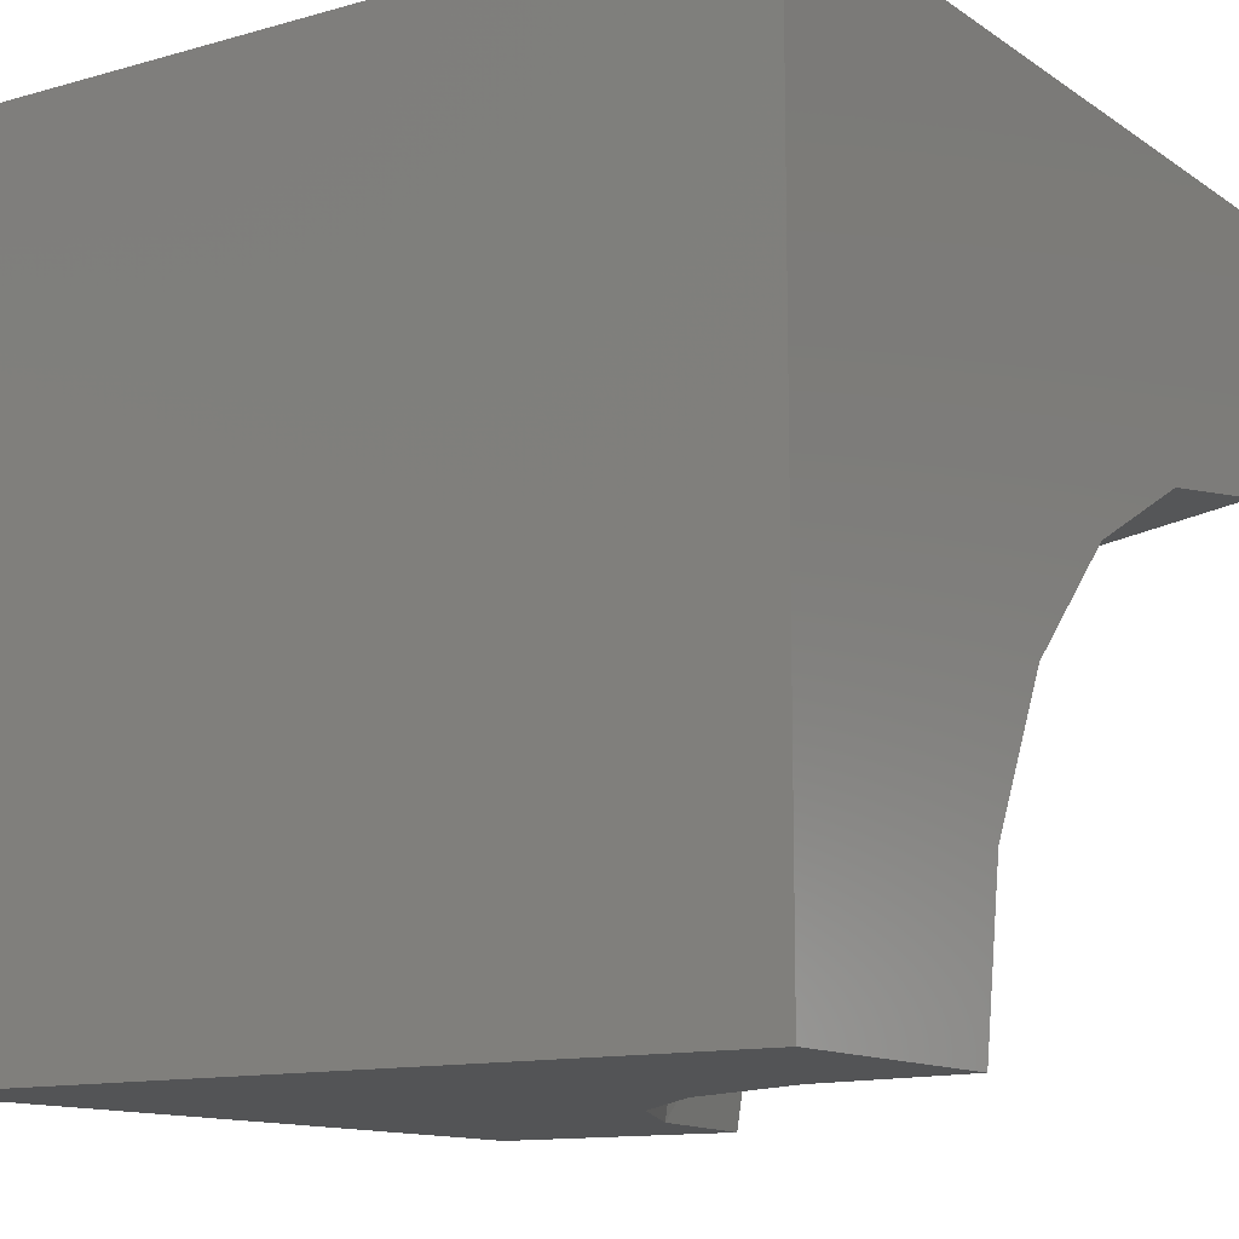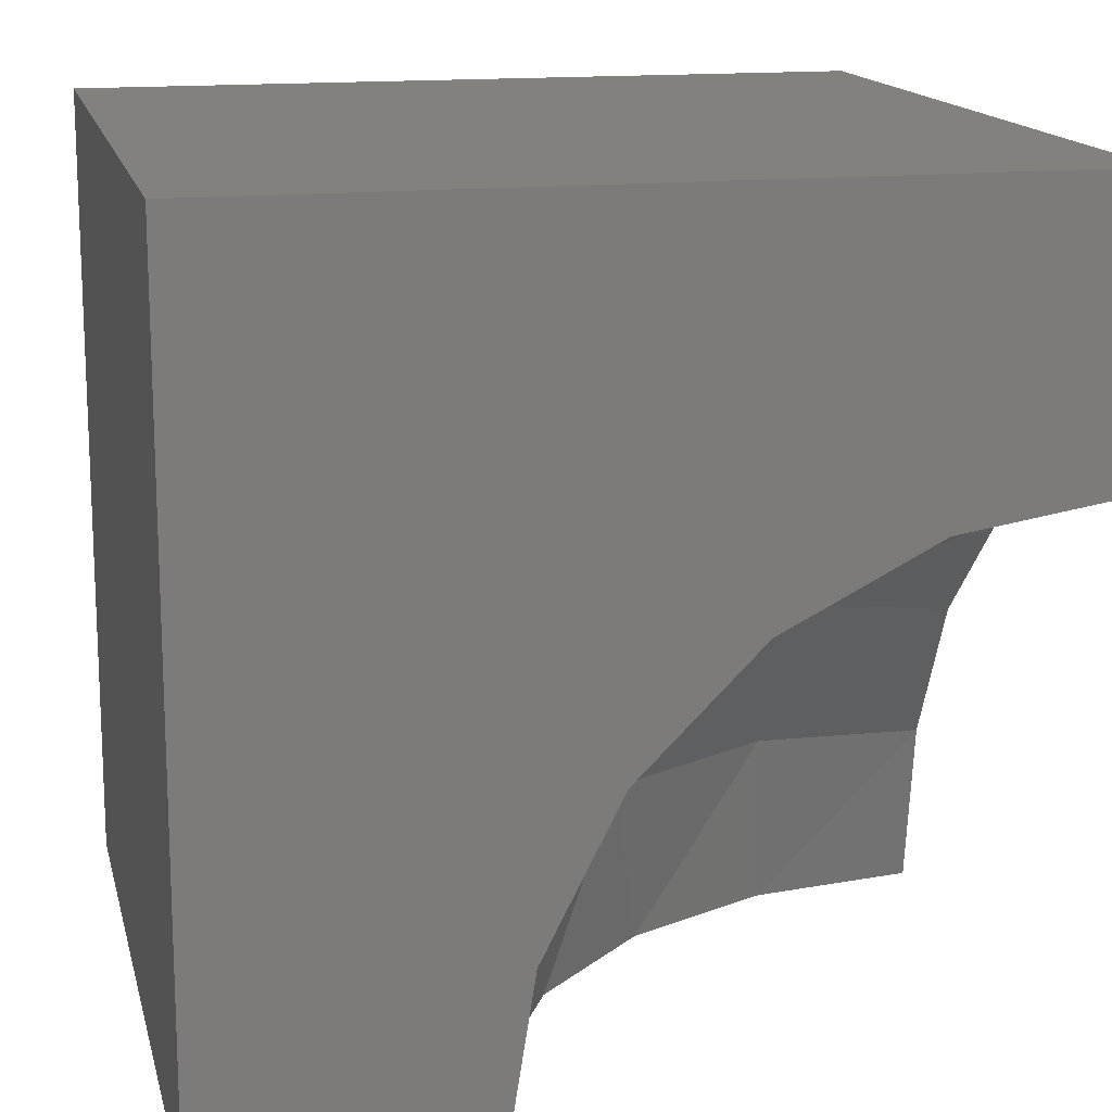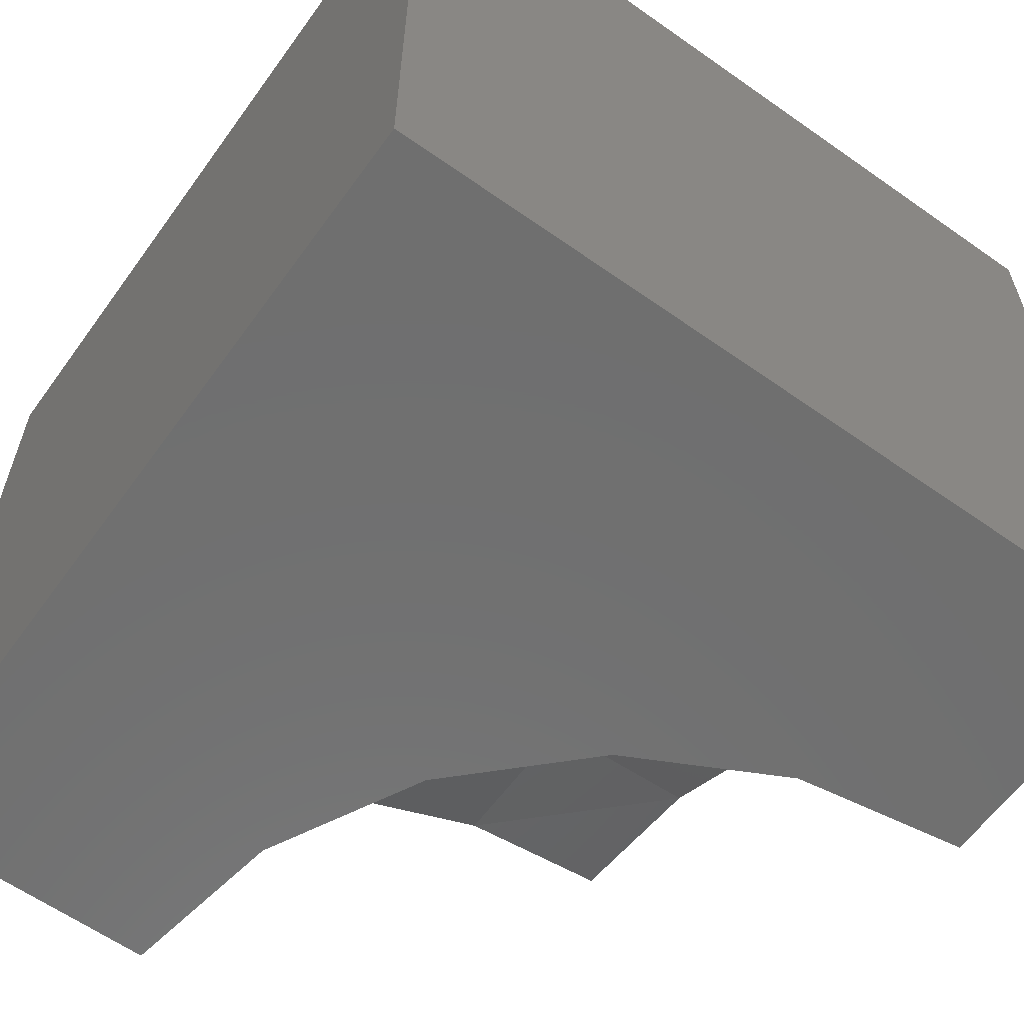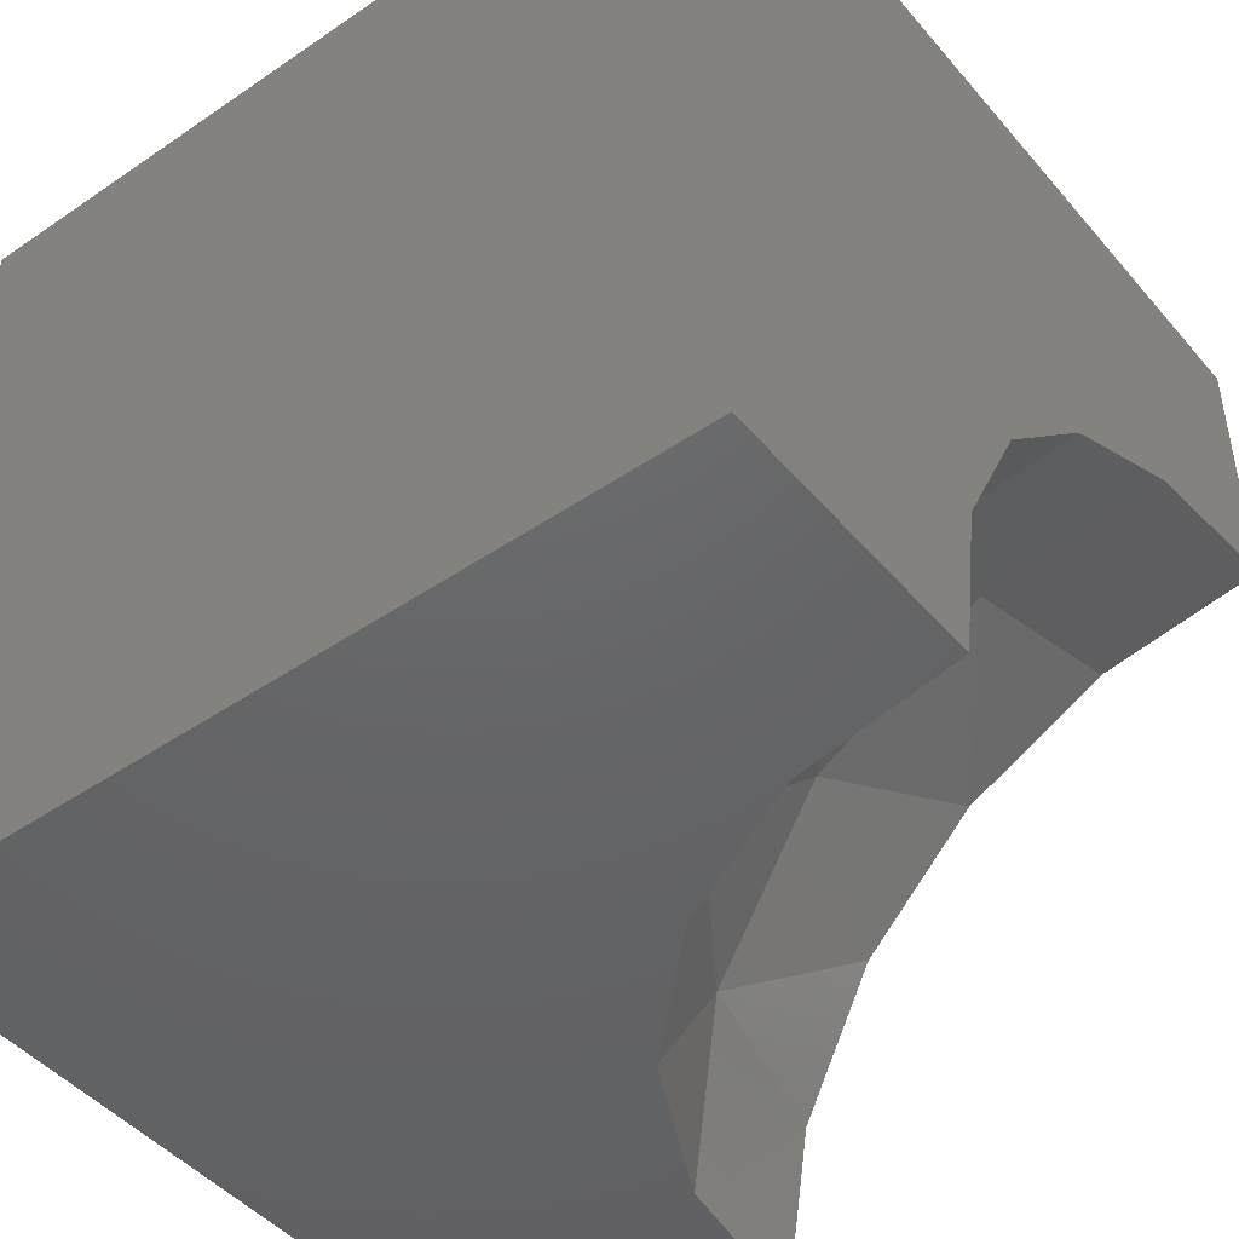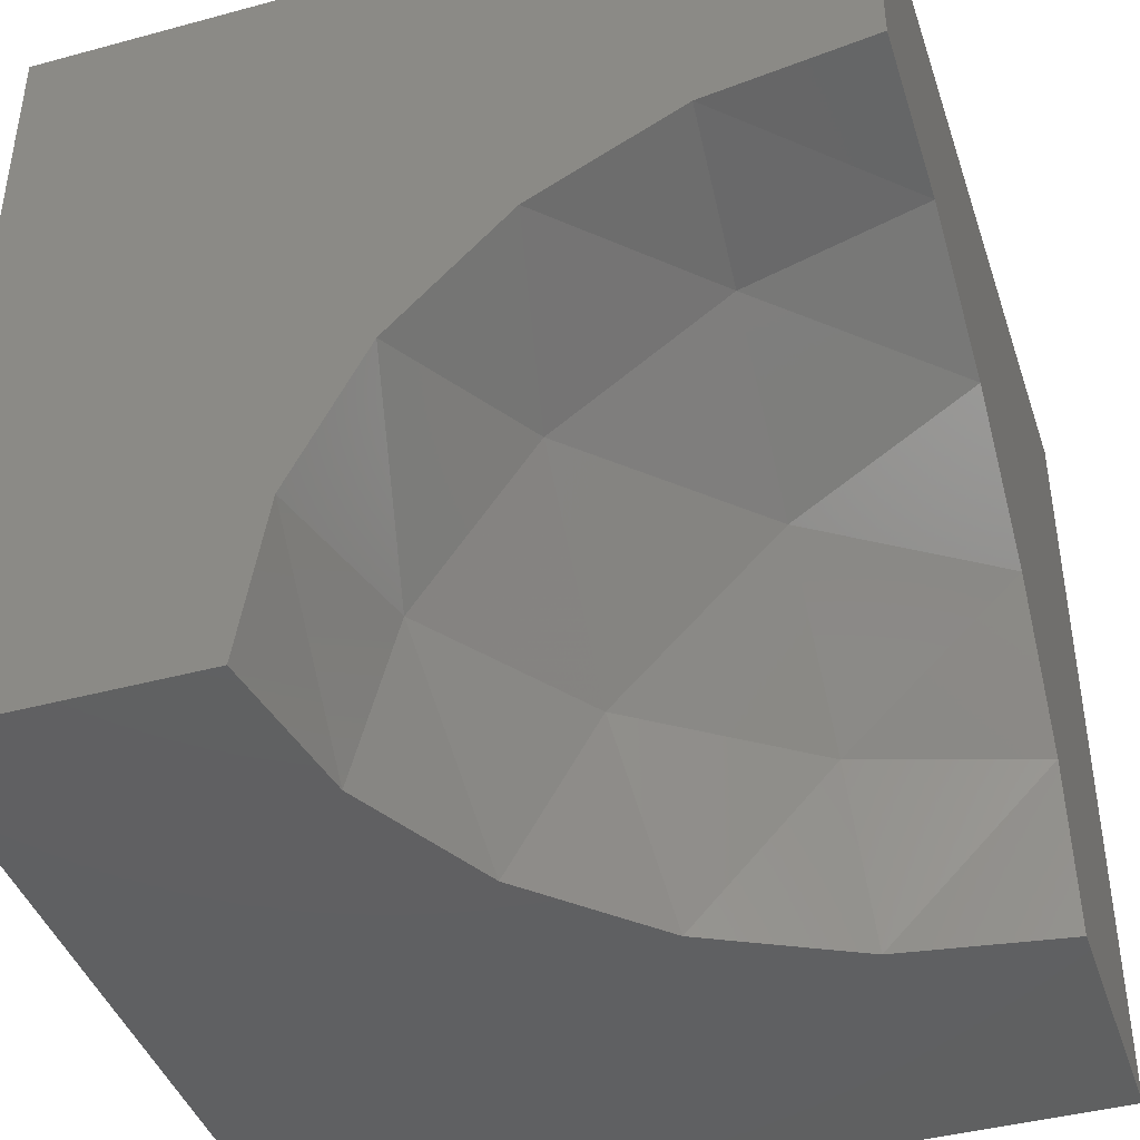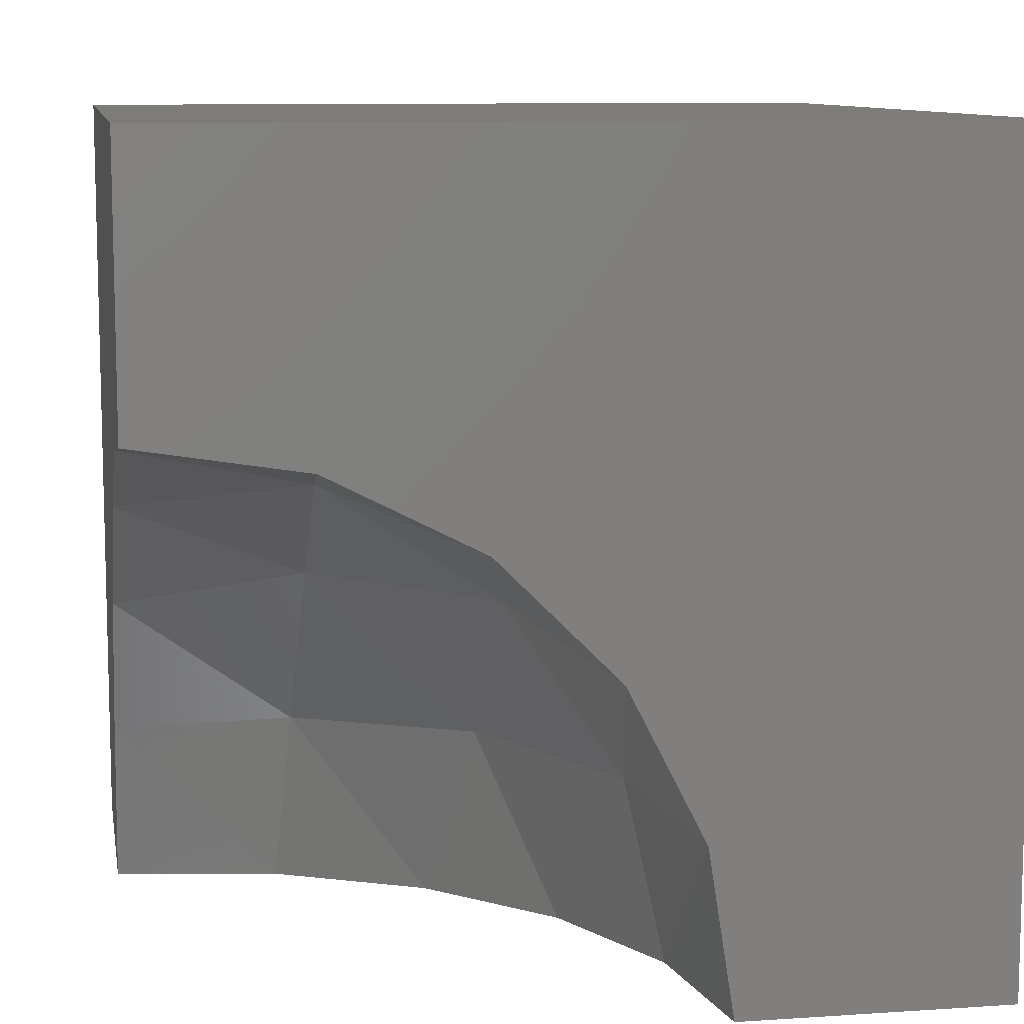
<metadata>
{"format":"stl","ext":"stl","renderer":"f3d","projection":"perspective","resolution":1024,"background":"white","views":[{"elev":-12.3,"azim":-146.5,"up":"+Z"},{"elev":15.1,"azim":-102.9,"up":"+Z"},{"elev":-61.3,"azim":144.3,"up":"+Z"},{"elev":-46.3,"azim":-142.1,"up":"+Z"},{"elev":-42.1,"azim":-162.0,"up":"+Y"},{"elev":9.8,"azim":-9.8,"up":"+Z"}]}
</metadata>
<code>
# stl→obj: 28 verts, 52 faces
v 3.484 6.628 6.628
v 0 5.878 8.09
v 0 8.09 5.878
v 5.878 0 8.09
v 6.628 3.484 6.628
v 8.09 0 5.878
v 8.09 5.878 0
v 6.628 6.628 3.484
v 5.878 8.09 0
v 3.361 3.361 8.798
v 3.361 8.798 3.361
v 8.798 3.361 3.361
v 0 3.09 9.511
v 3.09 0 9.511
v 0 0 10
v 0 0 15
v 0 15 15
v 15 0 0
v 15 0 15
v 3.09 9.511 0
v 0 9.511 3.09
v 0 10 0
v 0 15 0
v 15 15 15
v 9.511 3.09 0
v 9.511 0 3.09
v 10 0 0
v 15 15 0
f 1 2 3
f 4 5 6
f 7 8 9
f 1 8 5
f 5 10 1
f 1 11 8
f 8 12 5
f 13 14 15
f 16 14 4
f 10 14 13
f 13 15 16
f 16 15 14
f 10 13 2
f 10 2 1
f 13 16 17
f 14 10 4
f 4 10 5
f 18 16 4
f 17 16 19
f 20 21 22
f 11 21 20
f 9 20 23
f 21 11 3
f 3 11 1
f 23 22 21
f 20 22 23
f 17 23 21
f 11 20 9
f 11 9 8
f 9 23 7
f 13 17 2
f 3 17 21
f 3 2 17
f 17 24 23
f 12 25 26
f 26 25 27
f 6 26 18
f 18 25 7
f 12 26 6
f 12 6 5
f 6 18 4
f 25 12 7
f 7 12 8
f 23 18 7
f 26 27 18
f 18 27 25
f 18 28 19
f 19 16 18
f 18 23 28
f 28 23 24
f 24 17 19
f 24 19 28

</code>
